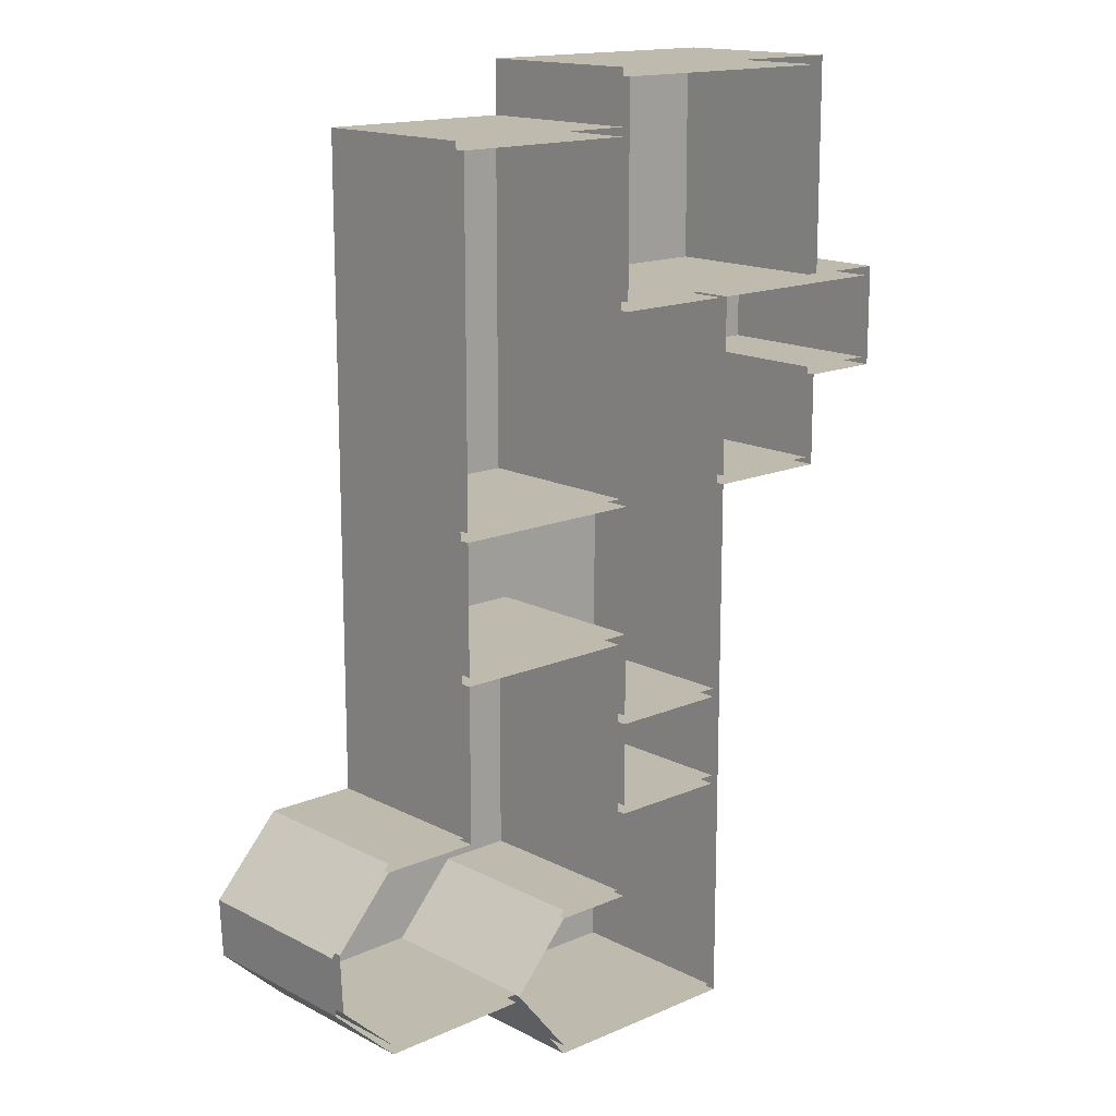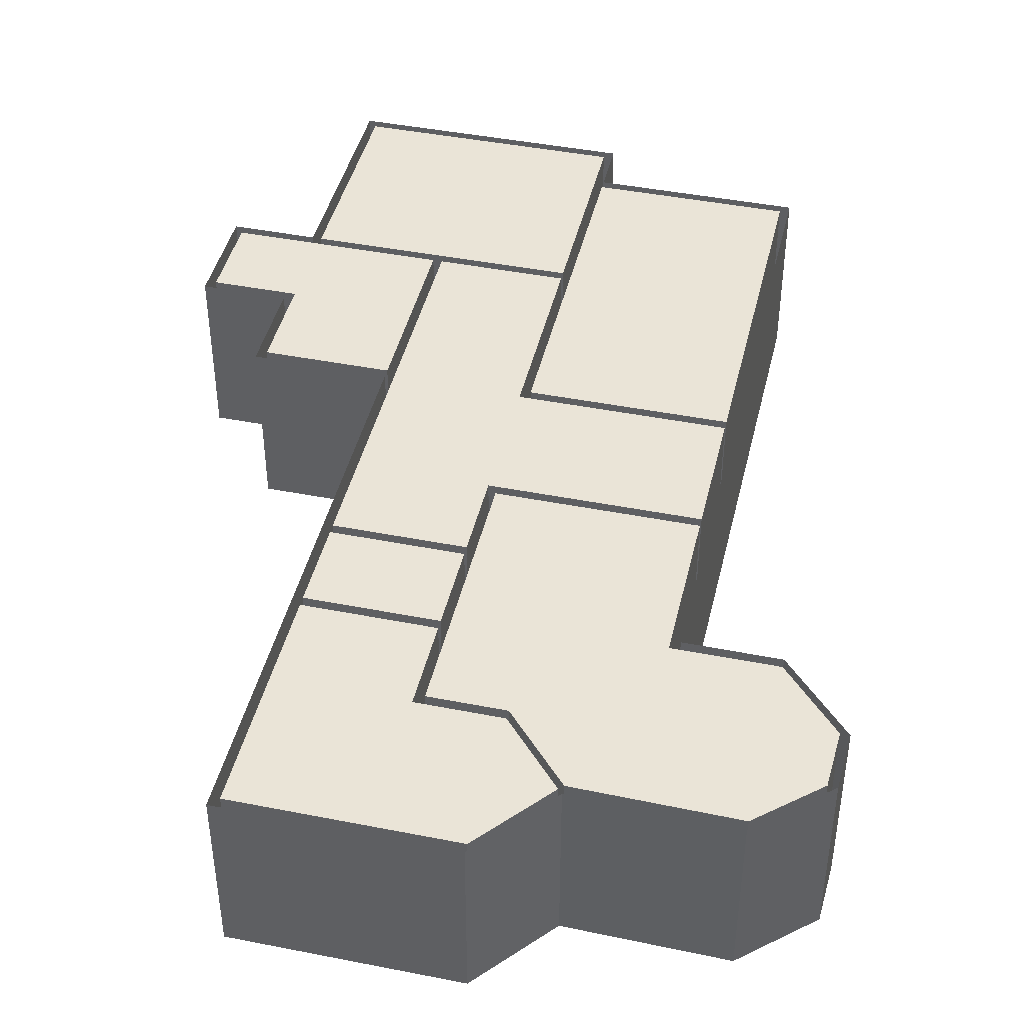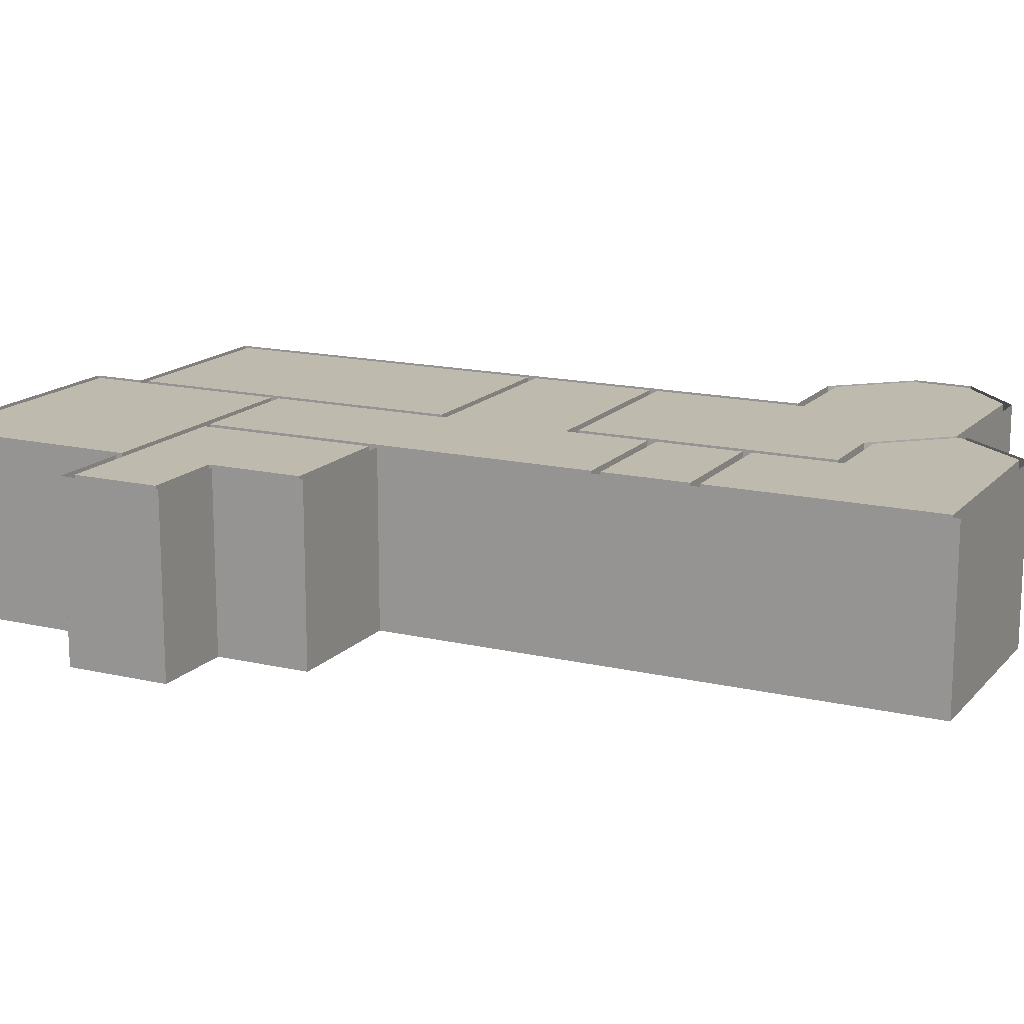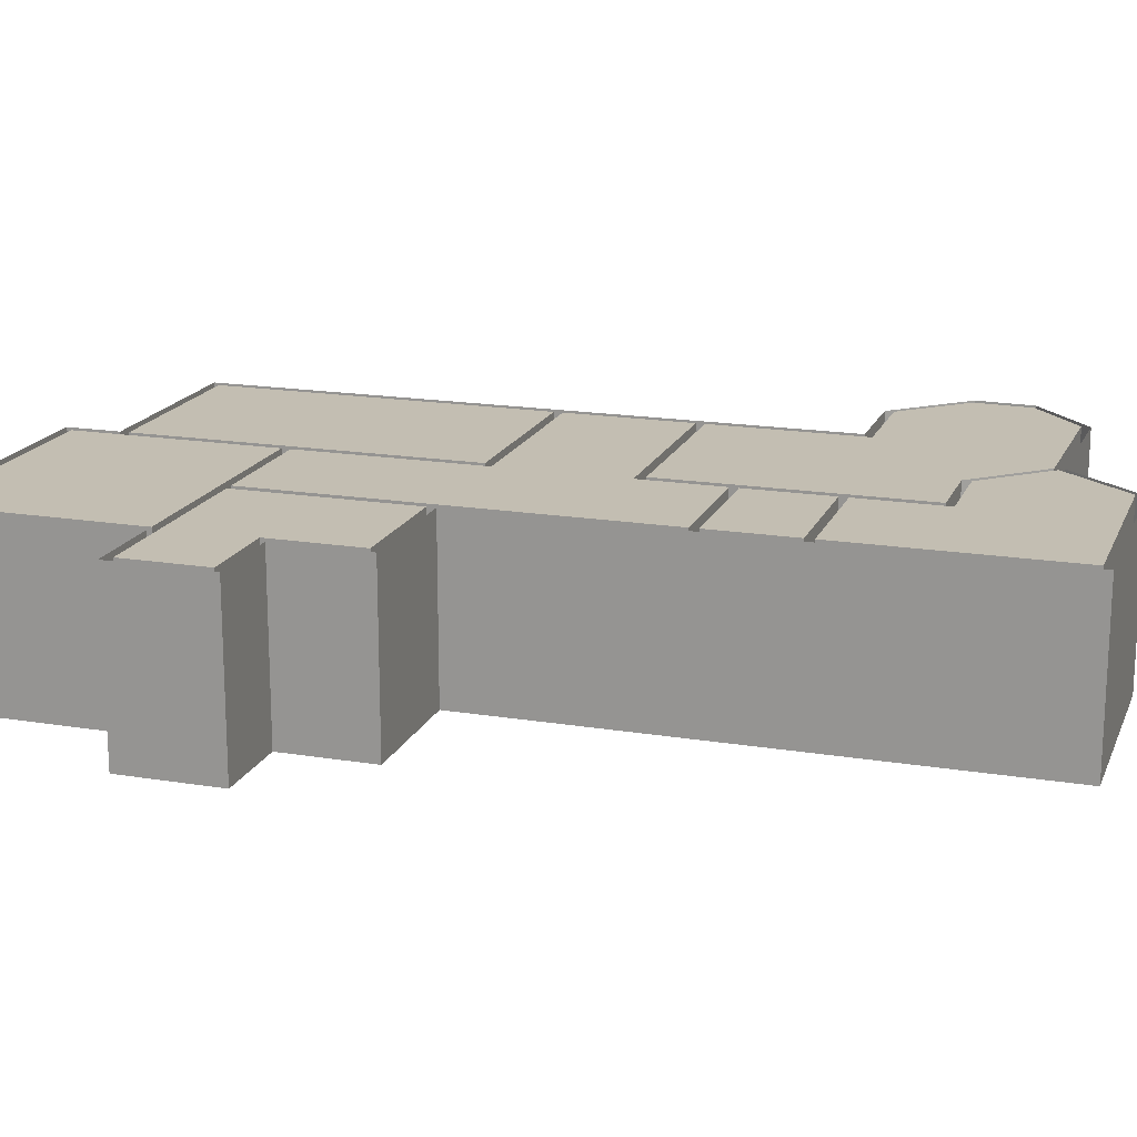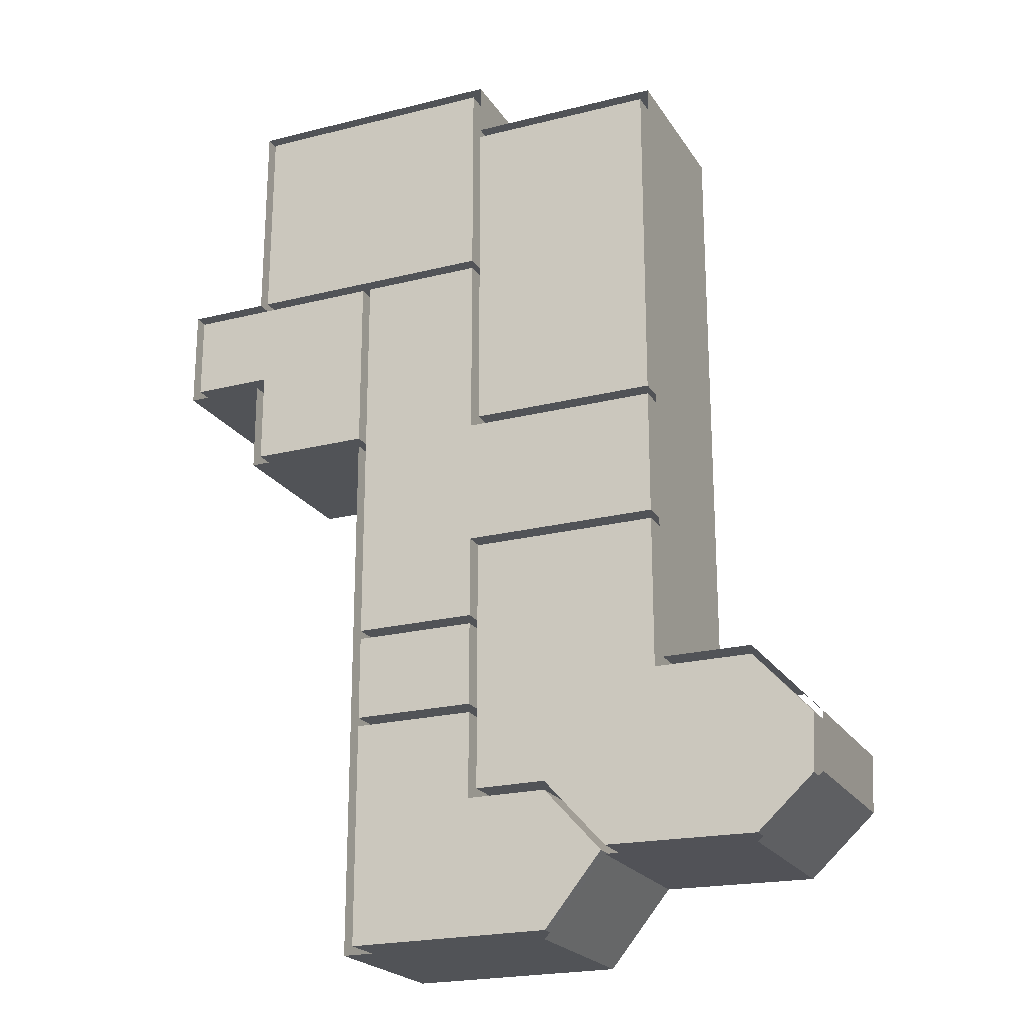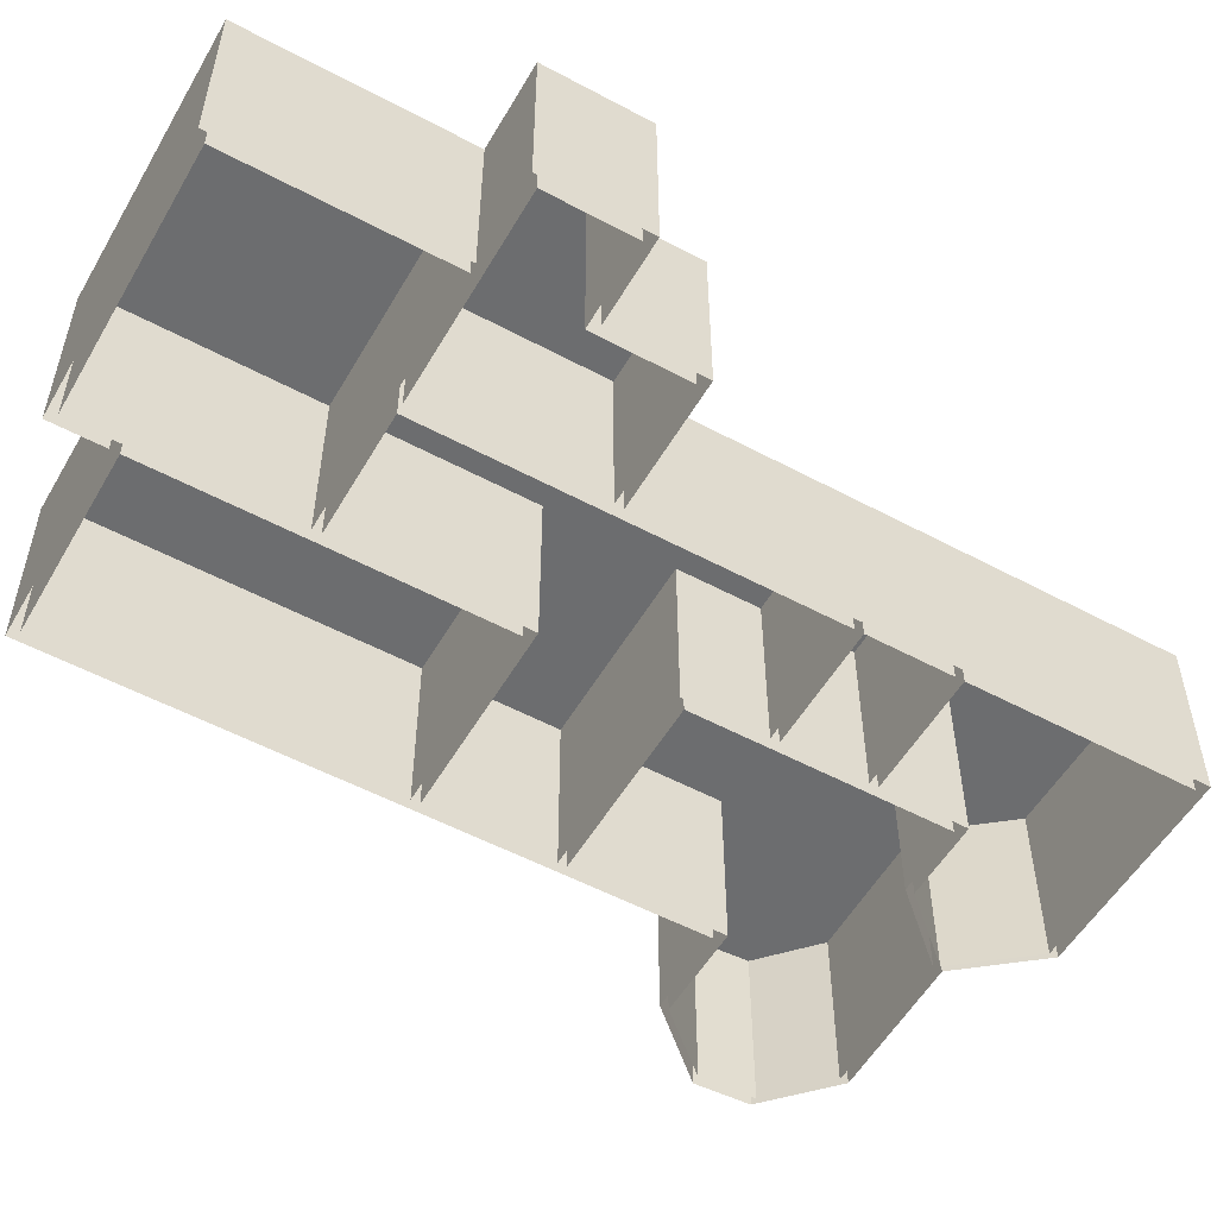
<metadata>
{"format":"obj","ext":"obj","renderer":"f3d","projection":"perspective","resolution":1024,"background":"white","views":[{"elev":15.4,"azim":137.5,"up":"+Y"},{"elev":43.6,"azim":13.1,"up":"+Z"},{"elev":15.4,"azim":-63.6,"up":"+Z"},{"elev":17.5,"azim":-72.0,"up":"+Z"},{"elev":-21.8,"azim":23.9,"up":"+Y"},{"elev":-53.9,"azim":-119.7,"up":"+Z"}]}
</metadata>
<code>
o Floor1_Beeg_(2)
v 1 96.02 -0
v 46.16 96.02 -2e-06
v 46.16 96.02 -40
v 1 96.02 -40
v -61 59.12 -40
v -79.84 59.12 -40
v -79.84 59.12 3e-06
v -61 59.12 3e-06
v -59 37.82 -40
v -77.84 37.82 -40
v -77.84 37.82 3e-06
v -59 37.82 3e-06
v -31.33 16.51 -40
v -59 16.51 -40
v -59 16.51 3e-06
v -31.33 16.51 1e-06
v 31.64 -90.48 -40
v 31.64 -90.48 -1e-06
v 66.17 -91.06 -3e-06
v 66.17 -91.06 -40
v 1 16.51 -40
v 1 16.51 -0
v 44.16 16.51 -2e-06
v 44.16 16.51 -40
v 1 -74.78 -40
v 1 -74.78 -0
v 17.47 -74.78 -1e-06
v 17.47 -74.78 -40
v 44.16 -14.51 -40
v -1 -14.51 -40
v -1 -14.51 0
v 44.16 -14.51 -2e-06
v -1 -33.47 -40
v -29.33 -33.47 -40
v -29.33 -33.47 1e-06
v -1 -33.47 0
v -1 -54.8 0
v -1 -54.8 -40
v -29.33 -54.8 -40
v -29.33 -54.8 1e-06
v -60.82 108.2 3e-06
v 1 108.2 -0
v 1 108.2 -40
v -60.82 108.2 -40
v -59 59.12 3e-06
v -1 59.12 0
v -1 59.12 -40
v -59 59.12 -40
v -29.33 -107.8 -40
v -29.33 -107.8 1e-06
v 17.47 -107.8 -1e-06
v 17.47 -107.8 -40
v 46.16 -49.75 -2e-06
v 66.53 -49.75 -3e-06
v 66.53 -49.75 -40
v 46.16 -49.75 -40
v 1 94.02 -0
v 1 94.02 -40
v 44.16 94.02 -40
v 44.16 94.02 -2e-06
v -61 35.82 -40
v -61 35.82 3e-06
v -79.84 35.82 3e-06
v -79.84 35.82 -40
v -31.33 14.51 -40
v -31.33 14.51 1e-06
v -61 14.51 3e-06
v -61 14.51 -40
v 31.64 -92.48 -40
v 66.17 -93.06 -40
v 66.17 -93.06 -3e-06
v 31.64 -92.48 -1e-06
v -1 14.51 -40
v 44.16 14.51 -40
v 44.16 14.51 -2e-06
v -1 14.51 0
v -1 -76.78 -40
v 17.47 -76.78 -40
v 17.47 -76.78 -1e-06
v -1 -76.78 0
v 44.16 -16.51 -40
v 44.16 -16.51 -2e-06
v 1 -16.51 -0
v 1 -16.51 -40
v -1 -35.47 -40
v -1 -35.47 1.9e-05
v -29.33 -35.47 1e-06
v -29.33 -35.47 -40
v -1 -56.8 0
v -29.33 -56.8 1e-06
v -29.33 -56.8 -40
v -1 -56.8 -40
v -58.82 106.2 3e-06
v -58.82 106.2 -40
v -1 106.2 -40
v -1 106.2 0
v -1 57.12 -40
v -1 57.12 0
v -29.33 57.12 1e-06
v -29.33 57.12 -40
v -77.84 57.12 -40
v -31.33 57.12 -40
v -31.33 57.12 1e-06
v -77.84 57.12 3e-06
v -31.33 -109.8 -40
v 17.47 -109.8 -40
v 17.47 -109.8 -1e-06
v -31.33 -109.8 1e-06
v 44.16 -51.75 -2e-06
v 44.16 -51.75 -40
v 66.53 -51.75 -40
v 66.53 -51.75 -3e-06
v 79.58 -66.23 -3e-06
v 79.58 -66.23 -40
v 79 -79.39 -40
v 79 -79.39 -3e-06
v 81.58 -66.23 -4e-06
v 81 -79.39 -4e-06
v 81 -79.39 -40
v 81.58 -66.23 -40
v 30.72 -91.48 -1e-06
v 30.72 -91.48 -40
f 2 4 1
f 6 8 5
f 10 12 9
f 14 16 13
f 18 20 17
f 22 24 21
f 26 28 25
f 30 32 29
f 34 36 33
f 38 40 37
f 42 44 41
f 46 48 45
f 50 52 49
f 54 56 53
f 58 60 57
f 62 64 61
f 66 68 65
f 70 72 69
f 74 76 73
f 78 80 77
f 82 84 81
f 85 87 88
f 90 92 89
f 94 96 93
f 98 100 97
f 102 104 101
f 106 108 105
f 110 112 109
f 64 7 6
f 96 47 46
f 67 61 68
f 114 116 113
f 24 60 59
f 37 85 38
f 81 109 82
f 92 80 89
f 13 103 102
f 8 44 5
f 65 108 66
f 97 76 98
f 104 10 101
f 4 42 1
f 9 15 14
f 118 120 117
f 56 2 53
f 83 25 84
f 100 35 34
f 94 45 48
f 90 49 91
f 57 21 58
f 117 55 54
f 111 113 112
f 19 115 20
f 119 71 70
f 107 69 72
f 28 18 17
f 51 122 52
f 121 78 122
f 36 30 33
f 87 39 88
f 74 32 75
f 93 46 45
f 12 16 15
f 12 104 103
f 76 32 31
f 22 60 23
f 40 86 37
f 51 79 121
f 90 80 50
f 80 51 50
f 19 113 116
f 19 109 112
f 109 27 82
f 76 99 98
f 31 36 35
f 35 76 31
f 27 83 82
f 2 3 4
f 6 7 8
f 10 11 12
f 14 15 16
f 18 19 20
f 22 23 24
f 26 27 28
f 30 31 32
f 34 35 36
f 38 39 40
f 42 43 44
f 46 47 48
f 50 51 52
f 54 55 56
f 58 59 60
f 62 63 64
f 66 67 68
f 70 71 72
f 74 75 76
f 78 79 80
f 82 83 84
f 85 86 87
f 90 91 92
f 94 95 96
f 98 99 100
f 102 103 104
f 106 107 108
f 110 111 112
f 64 63 7
f 96 95 47
f 67 62 61
f 114 115 116
f 24 23 60
f 37 86 85
f 81 110 109
f 92 77 80
f 13 16 103
f 8 41 44
f 65 105 108
f 97 73 76
f 104 11 10
f 4 43 42
f 9 12 15
f 118 119 120
f 56 3 2
f 83 26 25
f 100 99 35
f 94 93 45
f 90 50 49
f 57 22 21
f 117 120 55
f 111 114 113
f 19 116 115
f 119 118 71
f 107 106 69
f 28 27 18
f 51 121 122
f 121 79 78
f 36 31 30
f 87 40 39
f 74 29 32
f 93 96 46
f 12 103 16
f 12 11 104
f 76 75 32
f 22 57 60
f 40 87 86
f 90 89 80
f 80 79 51
f 19 112 113
f 19 18 109
f 109 18 27
f 35 99 76
f 27 26 83

</code>
